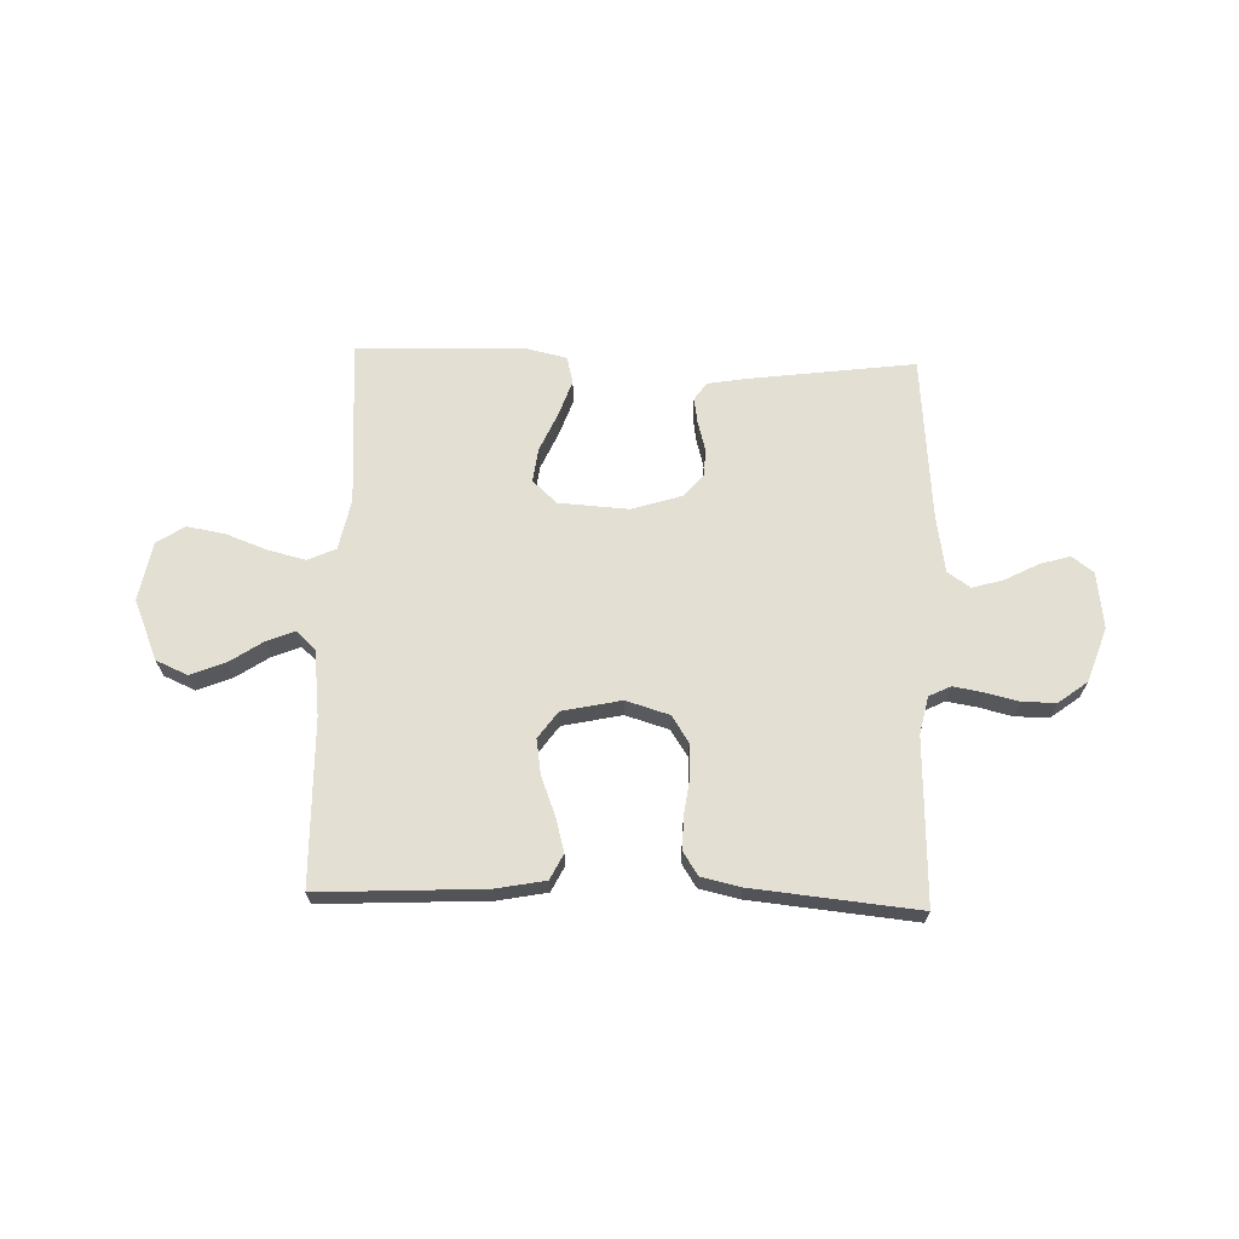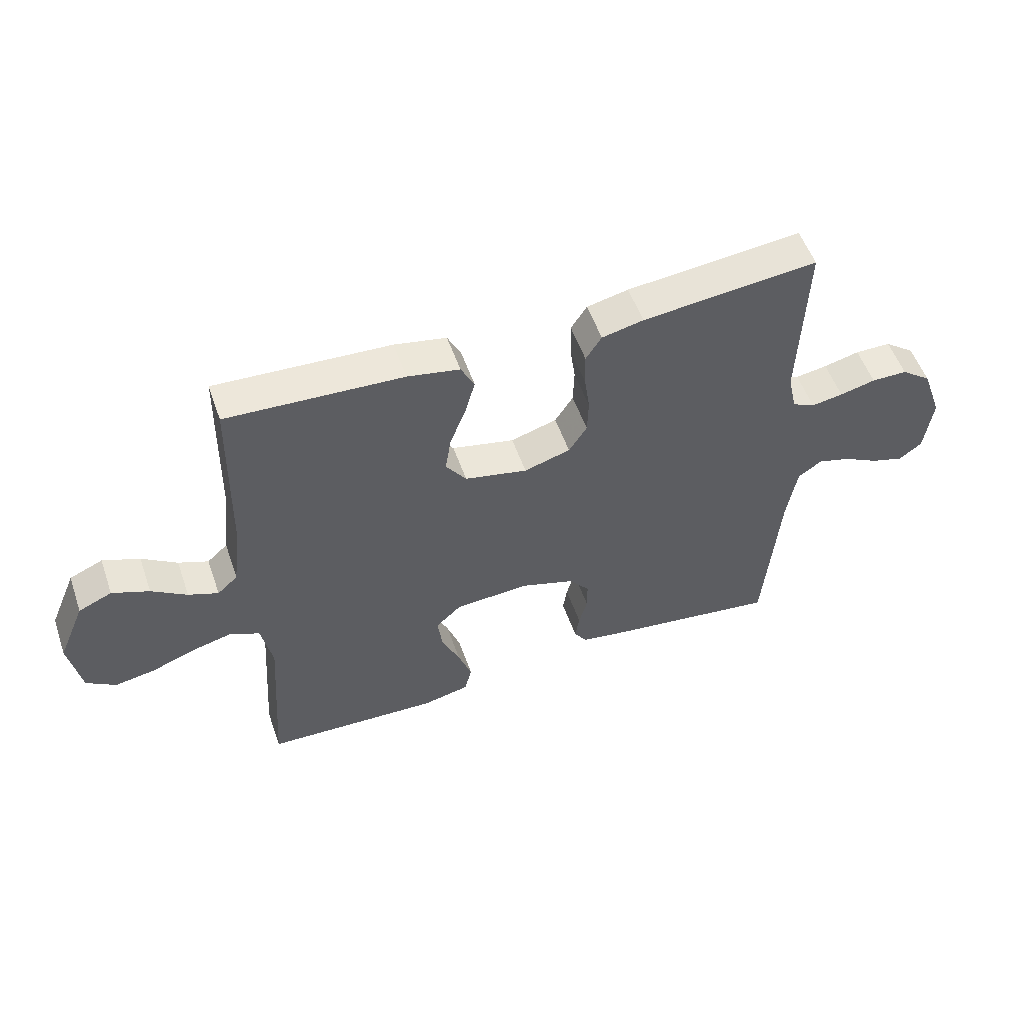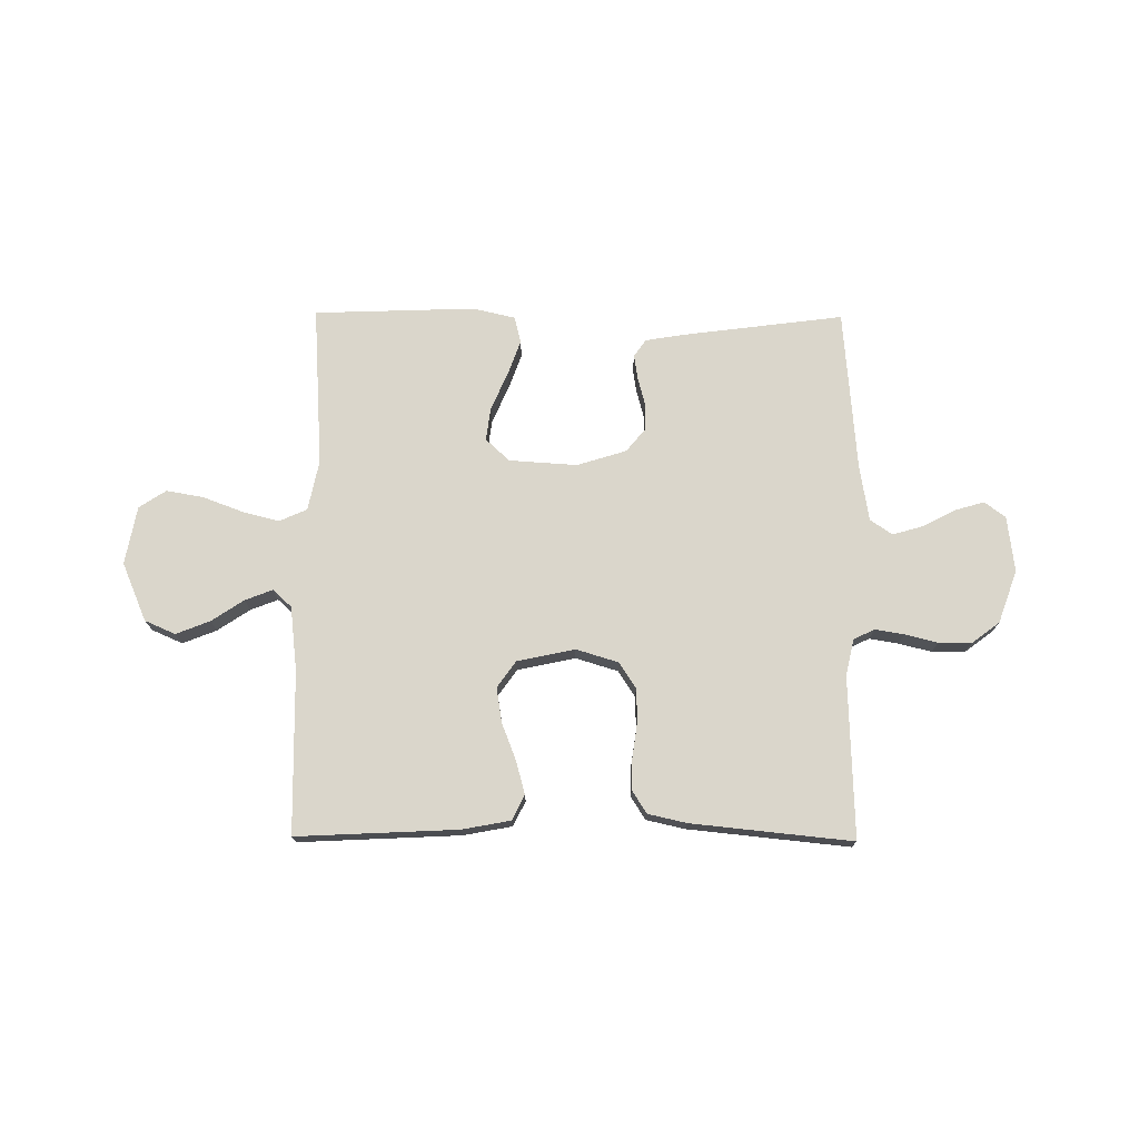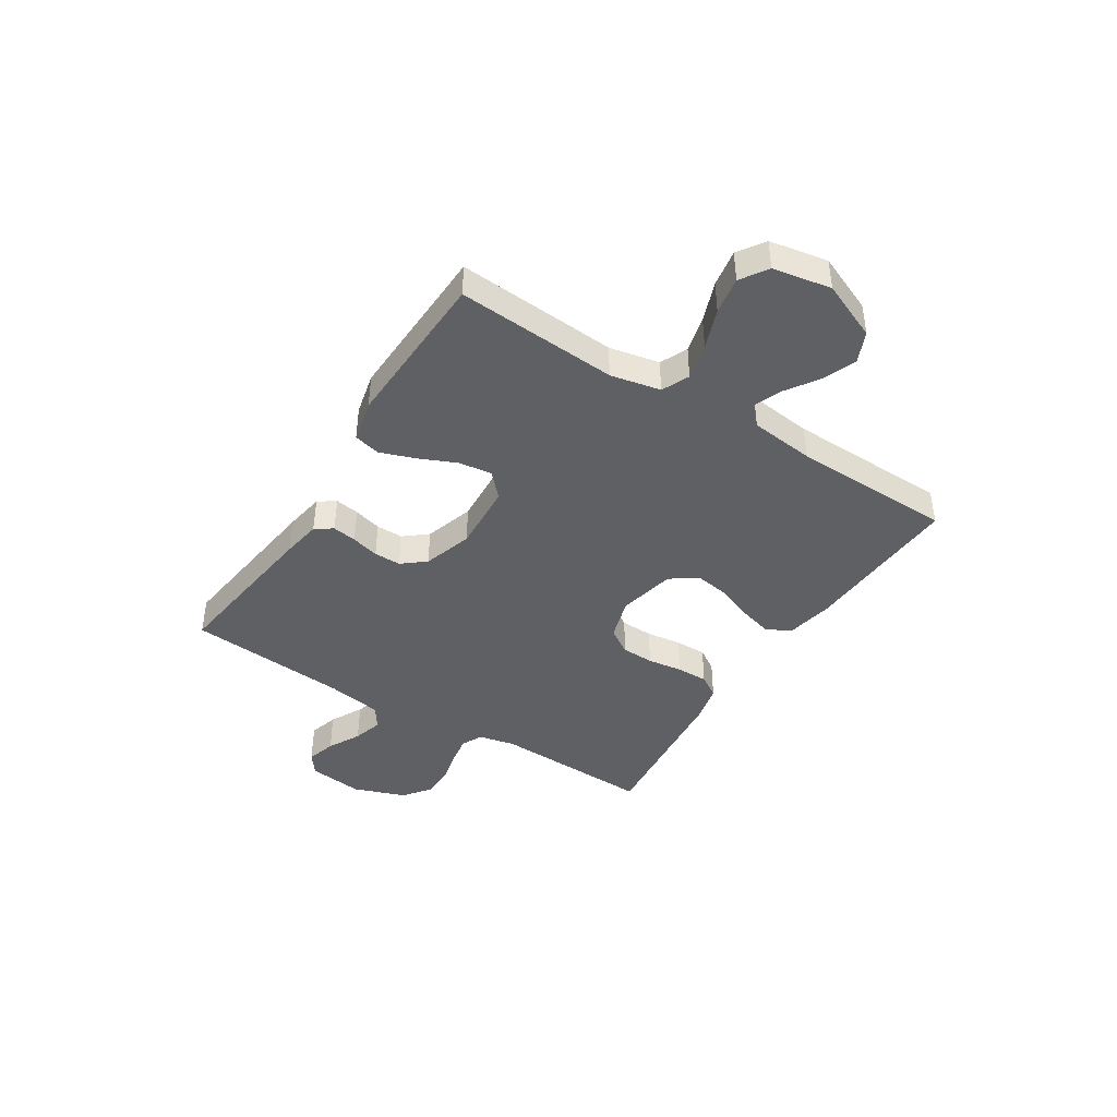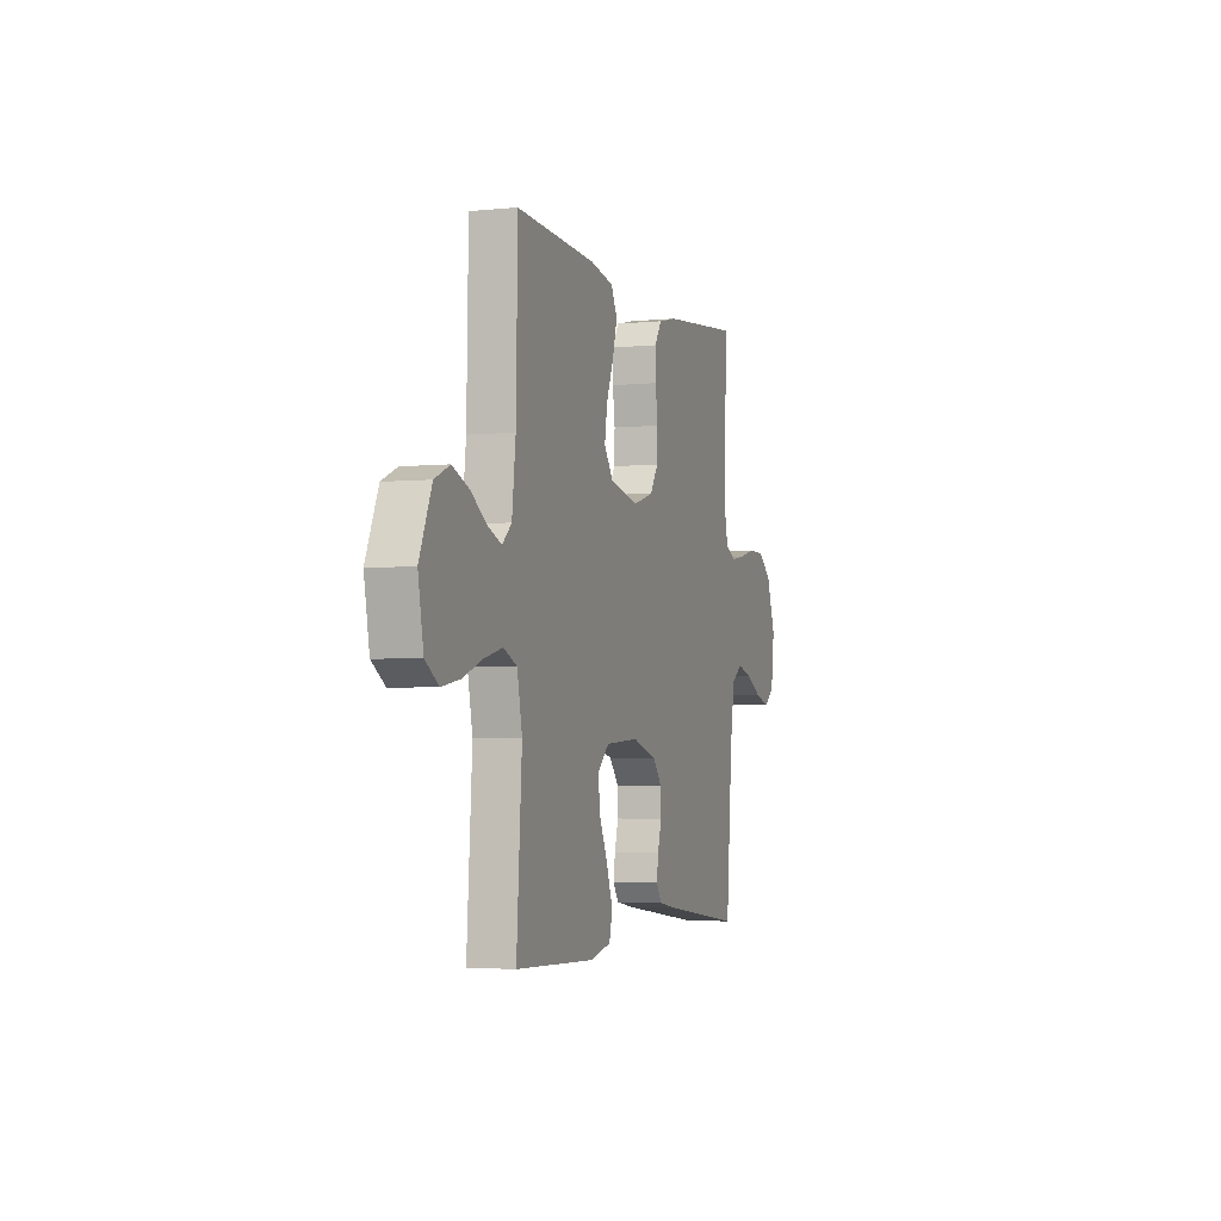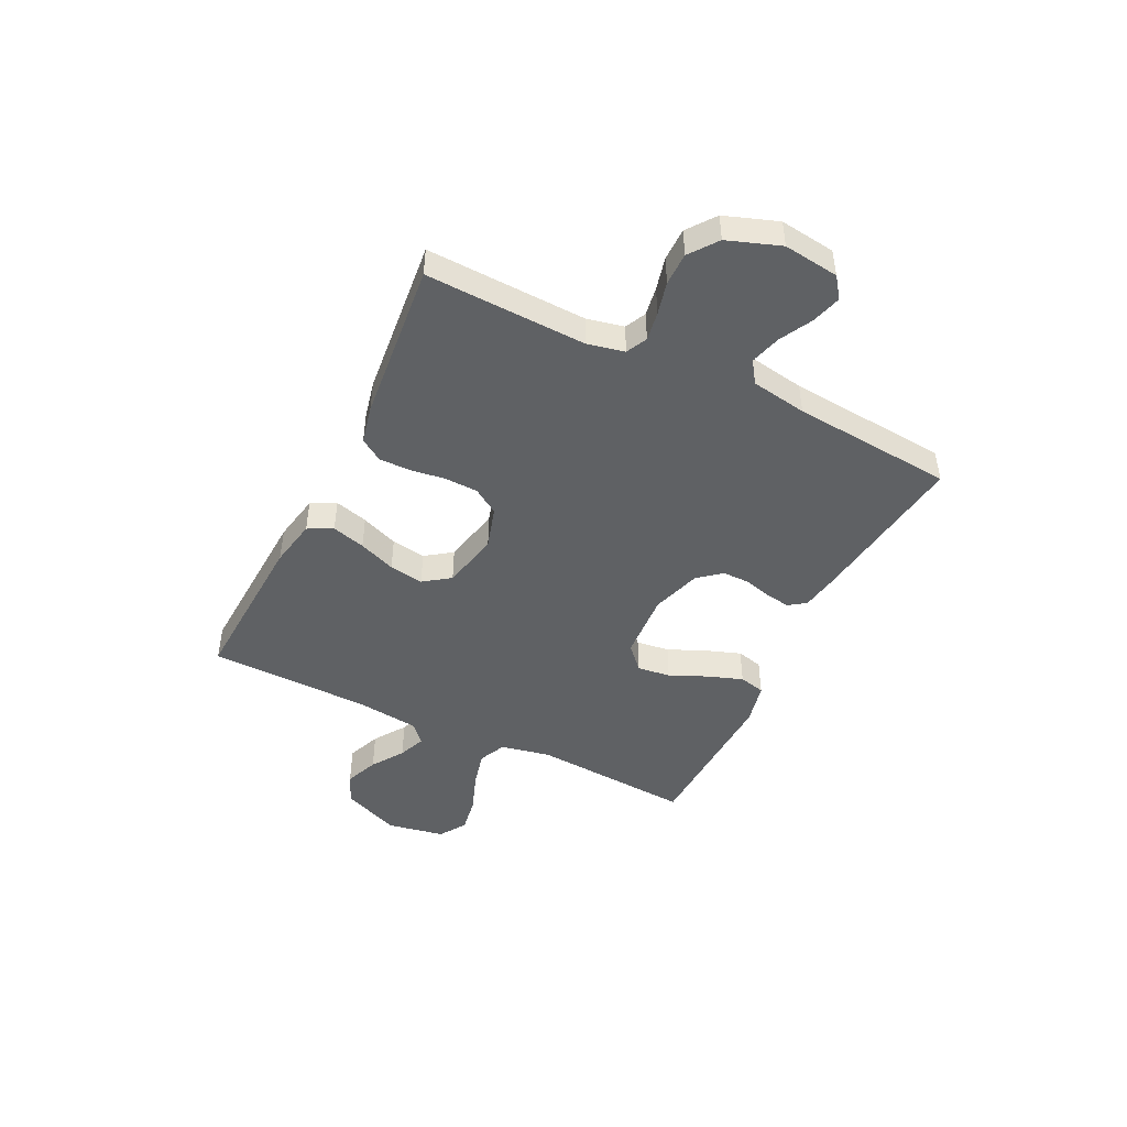
<metadata>
{"format":"obj","ext":"obj","renderer":"f3d","projection":"perspective","resolution":1024,"background":"white","views":[{"elev":66.9,"azim":1.8,"up":"+Y"},{"elev":53.9,"azim":-19.1,"up":"+Z"},{"elev":74.1,"azim":0.5,"up":"+Y"},{"elev":-42.3,"azim":-122.4,"up":"+Y"},{"elev":-3.4,"azim":-71.4,"up":"+Z"},{"elev":-46.3,"azim":63.8,"up":"+Y"}]}
</metadata>
<code>
v 0.5 0.07 0.5
v 0.49 0.07 0.2
v 0.505 0.07 0.132
v 0.544 0.07 0.113
v 0.598 0.07 0.122
v 0.659 0.07 0.137
v 0.72 0.07 0.137
v 0.772 0.07 0.098
v 0.807 0.07 0
v 0.794 0.07 -0.103
v 0.755 0.07 -0.132
v 0.7 0.07 -0.116
v 0.639 0.07 -0.084
v 0.583 0.07 -0.068
v 0.542 0.07 -0.096
v 0.525 0.07 -0.2
v 0.5 0.07 -0.5
v 0.2 0.07 -0.461
v 0.128 0.07 -0.449
v 0.106 0.07 -0.417
v 0.113 0.07 -0.372
v 0.127 0.07 -0.32
v 0.127 0.07 -0.27
v 0.092 0.07 -0.227
v 0 0.07 -0.198
v -0.127 0.07 -0.206
v -0.171 0.07 -0.247
v -0.163 0.07 -0.309
v -0.132 0.07 -0.379
v -0.109 0.07 -0.444
v -0.121 0.07 -0.493
v -0.2 0.07 -0.511
v -0.5 0.07 -0.5
v -0.48 0.07 -0.2
v -0.499 0.07 -0.107
v -0.55 0.07 -0.084
v -0.618 0.07 -0.101
v -0.693 0.07 -0.129
v -0.762 0.07 -0.141
v -0.812 0.07 -0.108
v -0.832 0.07 0
v -0.786 0.07 0.108
v -0.729 0.07 0.133
v -0.666 0.07 0.108
v -0.606 0.07 0.068
v -0.555 0.07 0.048
v -0.52 0.07 0.08
v -0.506 0.07 0.2
v -0.5 0.07 0.5
v -0.2 0.07 0.485
v -0.111 0.07 0.468
v -0.088 0.07 0.422
v -0.105 0.07 0.36
v -0.132 0.07 0.291
v -0.142 0.07 0.227
v -0.107 0.07 0.178
v 0 0.07 0.155
v 0.079 0.07 0.179
v 0.11 0.07 0.227
v 0.112 0.07 0.288
v 0.103 0.07 0.353
v 0.102 0.07 0.412
v 0.129 0.07 0.454
v 0.2 0.07 0.47
v 0.5 0 0.5
v 0.49 0 0.2
v 0.505 0 0.132
v 0.544 0 0.113
v 0.598 0 0.122
v 0.659 0 0.137
v 0.72 0 0.137
v 0.772 0 0.098
v 0.807 0 0
v 0.794 0 -0.103
v 0.755 0 -0.132
v 0.7 0 -0.116
v 0.639 0 -0.084
v 0.583 0 -0.068
v 0.542 0 -0.096
v 0.525 0 -0.2
v 0.5 0 -0.5
v 0.2 0 -0.461
v 0.128 0 -0.449
v 0.106 0 -0.417
v 0.113 0 -0.372
v 0.127 0 -0.32
v 0.127 0 -0.27
v 0.092 0 -0.227
v 0 0 -0.198
v -0.127 0 -0.206
v -0.171 0 -0.247
v -0.163 0 -0.309
v -0.132 0 -0.379
v -0.109 0 -0.444
v -0.121 0 -0.493
v -0.2 0 -0.511
v -0.5 0 -0.5
v -0.48 0 -0.2
v -0.499 0 -0.107
v -0.55 0 -0.084
v -0.618 0 -0.101
v -0.693 0 -0.129
v -0.762 0 -0.141
v -0.812 0 -0.108
v -0.832 0 0
v -0.786 0 0.108
v -0.729 0 0.133
v -0.666 0 0.108
v -0.606 0 0.068
v -0.555 0 0.048
v -0.52 0 0.08
v -0.506 0 0.2
v -0.5 0 0.5
v -0.2 0 0.485
v -0.111 0 0.468
v -0.088 0 0.422
v -0.105 0 0.36
v -0.132 0 0.291
v -0.142 0 0.227
v -0.107 0 0.178
v 0 0 0.155
v 0.079 0 0.179
v 0.11 0 0.227
v 0.112 0 0.288
v 0.103 0 0.353
v 0.102 0 0.412
v 0.129 0 0.454
v 0.2 0 0.47
f 64 1 2
f 63 64 2
f 62 63 2
f 61 62 2
f 60 61 2
f 59 60 2 3
f 58 59 3 4
f 57 58 4
f 52 53 54
f 51 52 54
f 50 51 54
f 49 50 54
f 48 49 54
f 47 48 54 55
f 46 47 55 56
f 43 44 45
f 42 43 45
f 41 42 45
f 40 41 45
f 39 40 45
f 38 39 45
f 37 38 45
f 36 37 45 46
f 46 56 57
f 36 46 57
f 35 36 57
f 32 33 34
f 31 32 34
f 30 31 34
f 29 30 34
f 28 29 34
f 27 28 34 35
f 20 21 22
f 19 20 22
f 18 19 22
f 17 18 22
f 16 17 22
f 15 16 22 23
f 14 15 23 24
f 11 12 13
f 10 11 13
f 9 10 13
f 8 9 13
f 7 8 13
f 6 7 13
f 5 6 13
f 4 5 13 14
f 14 24 25
f 4 14 25
f 57 4 25
f 26 27 35 57
f 25 26 57
f 66 65 128
f 66 128 127
f 66 127 126
f 66 126 125
f 66 125 124
f 67 66 124 123
f 68 67 123 122
f 68 122 121
f 118 117 116
f 118 116 115
f 118 115 114
f 118 114 113
f 118 113 112
f 119 118 112 111
f 120 119 111 110
f 109 108 107
f 109 107 106
f 109 106 105
f 109 105 104
f 109 104 103
f 109 103 102
f 109 102 101
f 110 109 101 100
f 121 120 110
f 121 110 100
f 121 100 99
f 98 97 96
f 98 96 95
f 98 95 94
f 98 94 93
f 98 93 92
f 99 98 92 91
f 86 85 84
f 86 84 83
f 86 83 82
f 86 82 81
f 86 81 80
f 87 86 80 79
f 88 87 79 78
f 77 76 75
f 77 75 74
f 77 74 73
f 77 73 72
f 77 72 71
f 77 71 70
f 77 70 69
f 78 77 69 68
f 89 88 78
f 89 78 68
f 89 68 121
f 121 99 91 90
f 121 90 89
f 1 65 66 2
f 2 66 67 3
f 3 67 68 4
f 4 68 69 5
f 5 69 70 6
f 6 70 71 7
f 7 71 72 8
f 8 72 73 9
f 9 73 74 10
f 10 74 75 11
f 11 75 76 12
f 12 76 77 13
f 13 77 78 14
f 14 78 79 15
f 15 79 80 16
f 16 80 81 17
f 17 81 82 18
f 18 82 83 19
f 19 83 84 20
f 20 84 85 21
f 21 85 86 22
f 22 86 87 23
f 23 87 88 24
f 24 88 89 25
f 25 89 90 26
f 26 90 91 27
f 27 91 92 28
f 28 92 93 29
f 29 93 94 30
f 30 94 95 31
f 31 95 96 32
f 32 96 97 33
f 33 97 98 34
f 34 98 99 35
f 35 99 100 36
f 36 100 101 37
f 37 101 102 38
f 38 102 103 39
f 39 103 104 40
f 40 104 105 41
f 41 105 106 42
f 42 106 107 43
f 43 107 108 44
f 44 108 109 45
f 45 109 110 46
f 46 110 111 47
f 47 111 112 48
f 48 112 113 49
f 49 113 114 50
f 50 114 115 51
f 51 115 116 52
f 52 116 117 53
f 53 117 118 54
f 54 118 119 55
f 55 119 120 56
f 56 120 121 57
f 57 121 122 58
f 58 122 123 59
f 59 123 124 60
f 60 124 125 61
f 61 125 126 62
f 62 126 127 63
f 63 127 128 64
f 64 128 65 1

</code>
